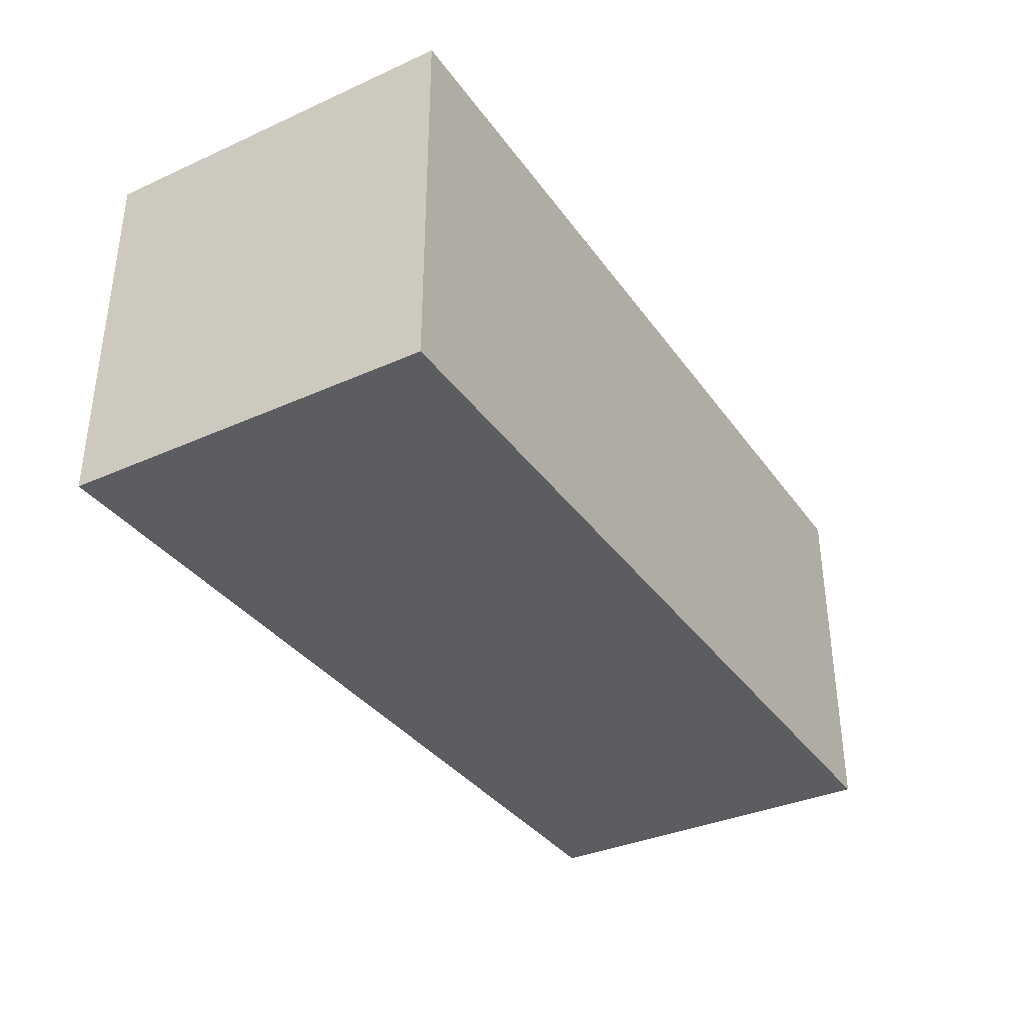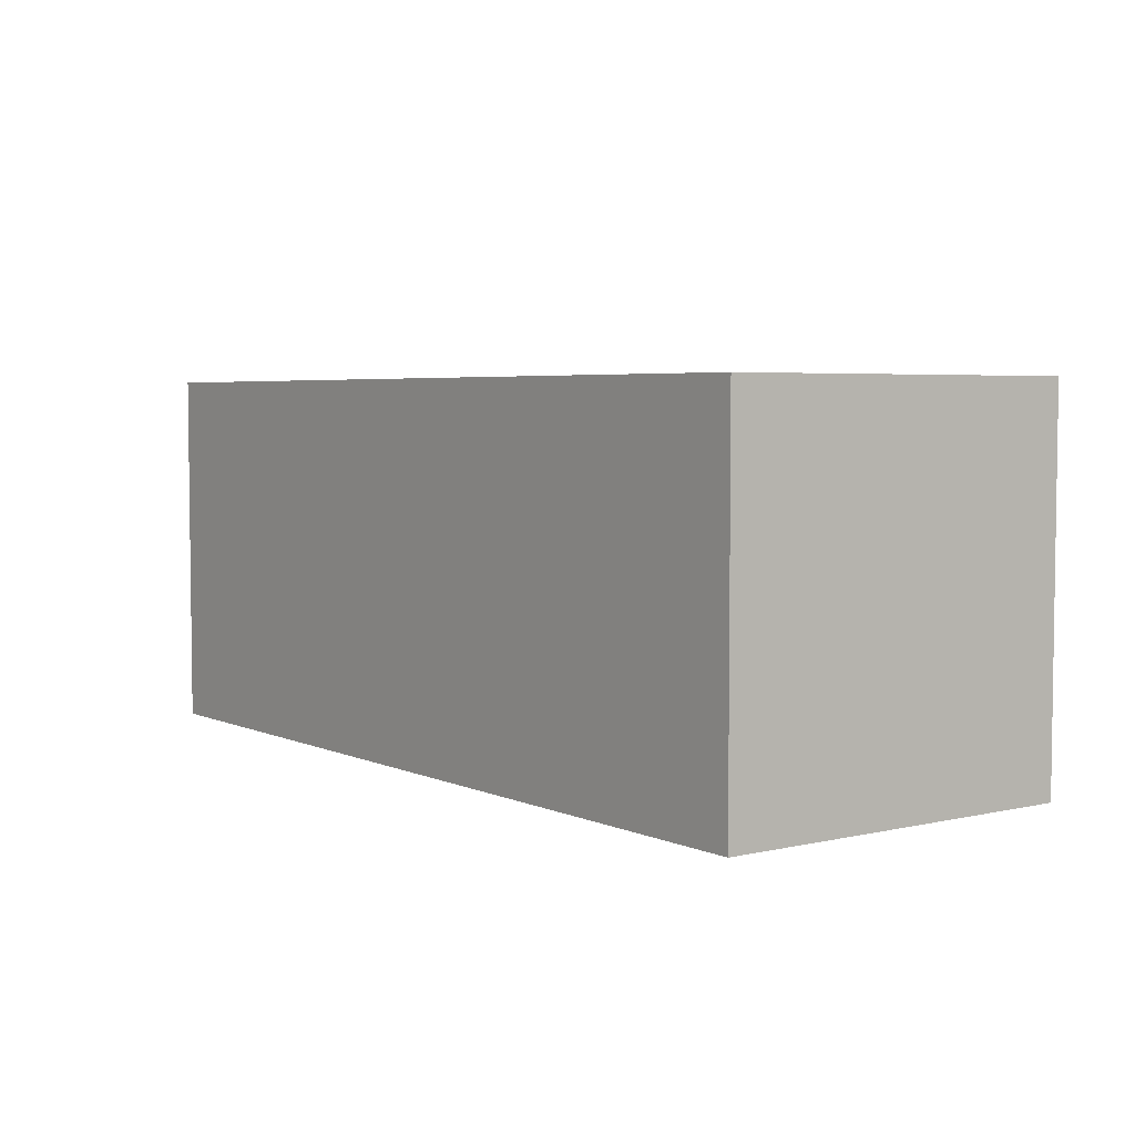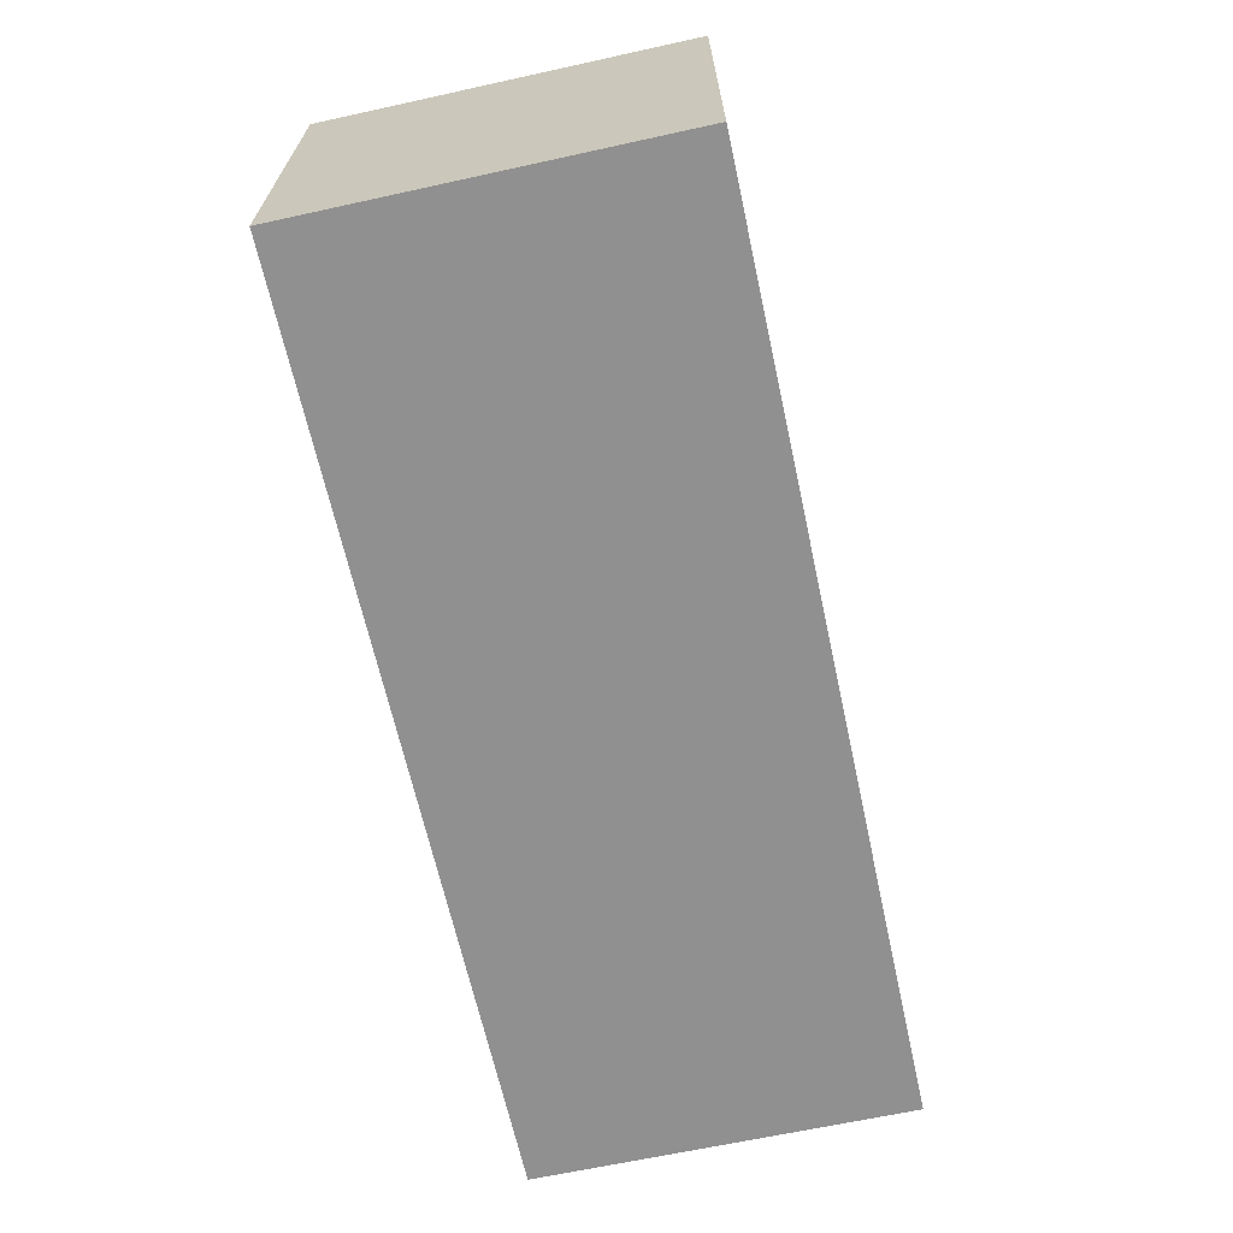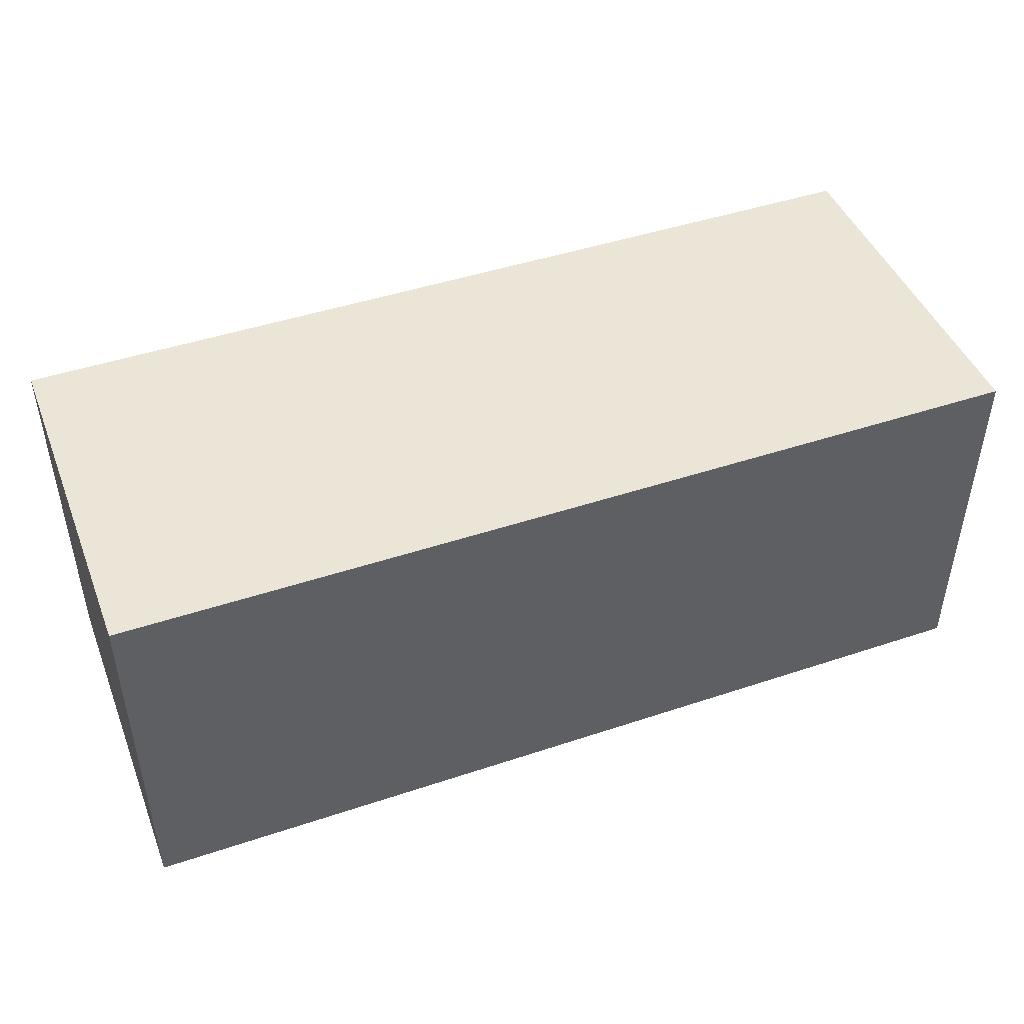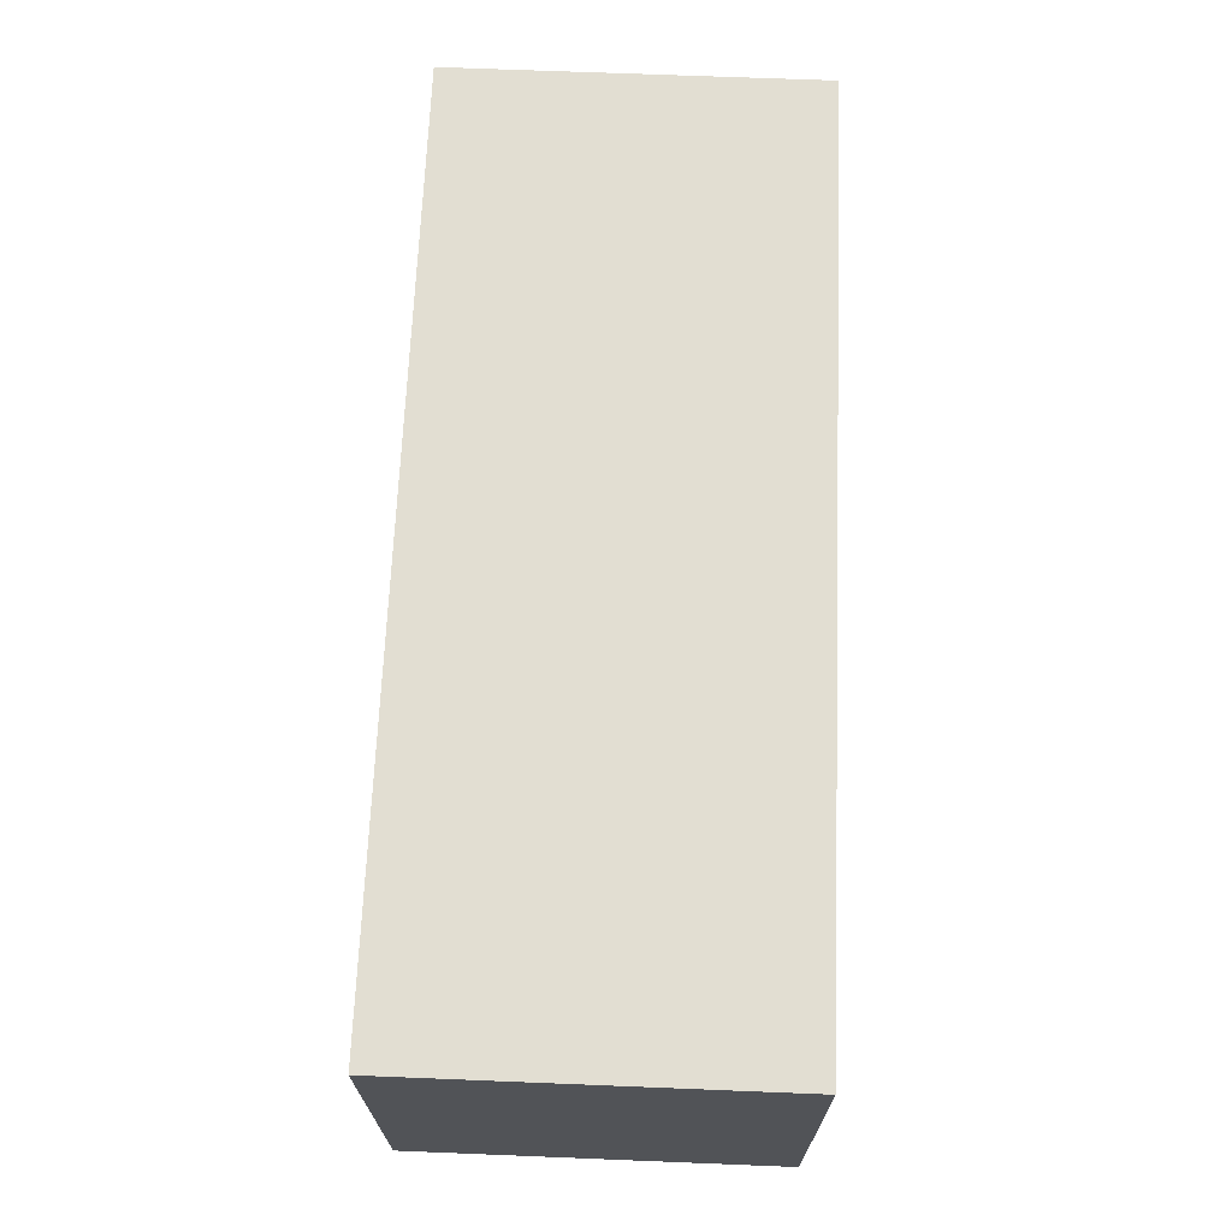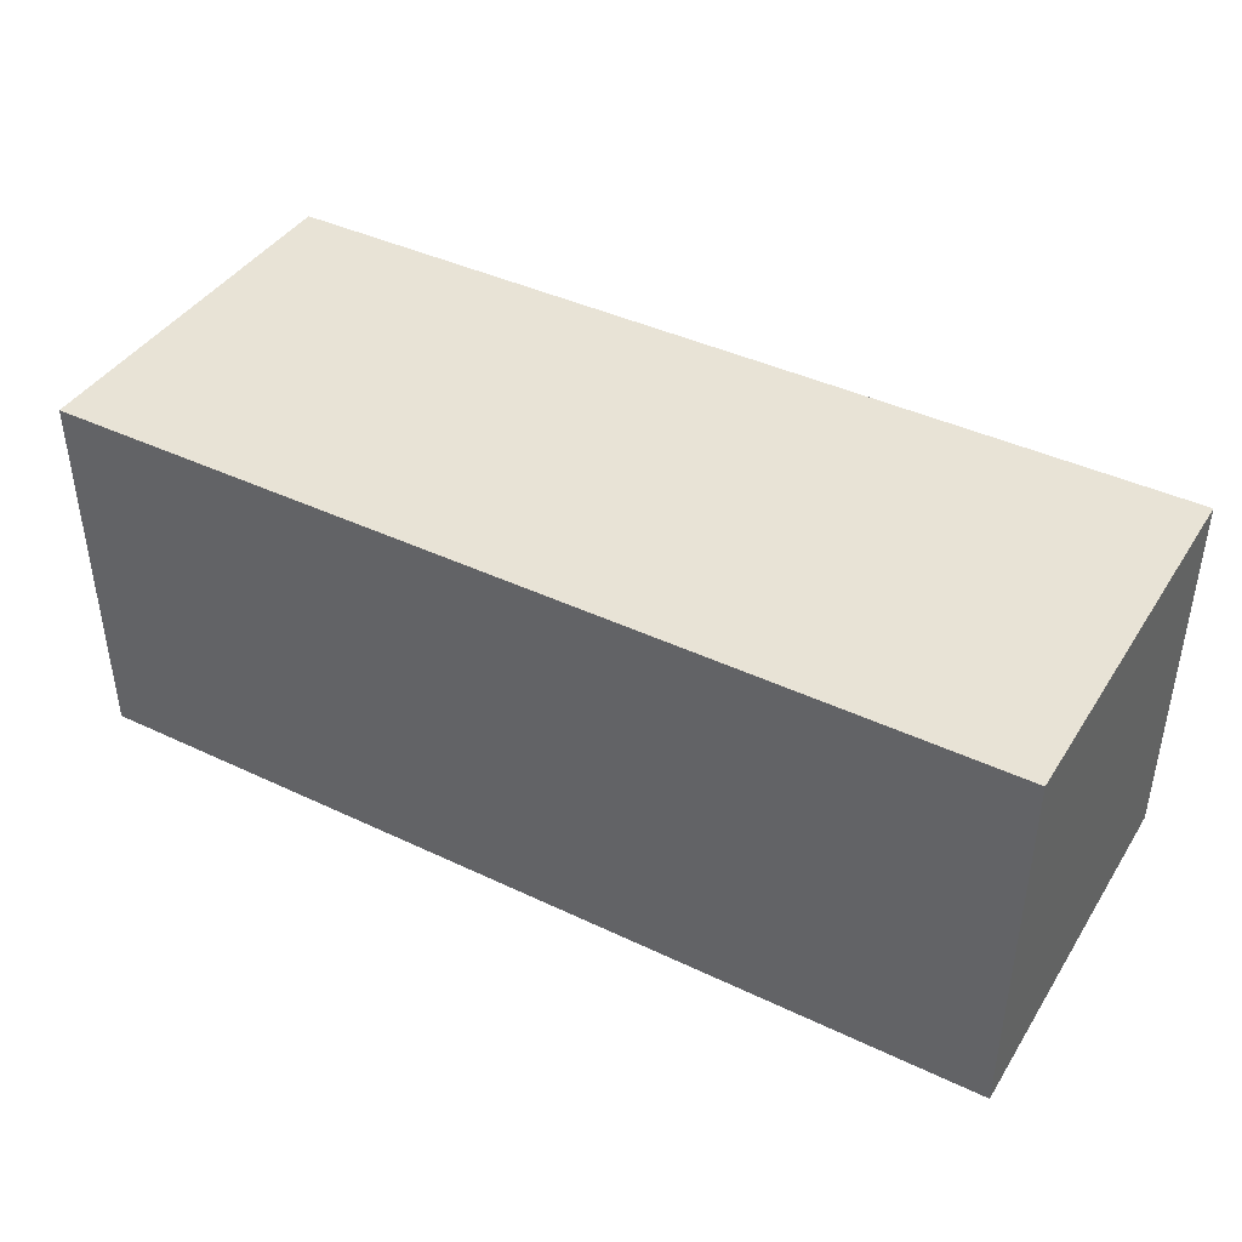
<metadata>
{"format":"obj","ext":"obj","renderer":"f3d","projection":"perspective","resolution":1024,"background":"white","views":[{"elev":-35.4,"azim":120.7,"up":"+Z"},{"elev":4.5,"azim":-126.3,"up":"+Z"},{"elev":-65.8,"azim":102.4,"up":"+Y"},{"elev":45.6,"azim":-21.0,"up":"+Z"},{"elev":67.9,"azim":-87.7,"up":"+Z"},{"elev":41.5,"azim":29.9,"up":"+Z"}]}
</metadata>
<code>
o Cube.001_Cube.002
v -0.1054 0.7389 0.05
v -0.1054 0.8389 0.05
v -0.1054 0.7389 -0.05
v -0.1054 0.8389 -0.05
v 0.1429 0.7389 0.05
v 0.1429 0.8389 0.05
v 0.1429 0.7389 -0.05
v 0.1429 0.8389 -0.05
f 4 3 1
f 8 7 3
f 6 5 7
f 2 1 5
f 3 7 5
f 8 4 2
f 2 4 1
f 4 8 3
f 8 6 7
f 6 2 5
f 1 3 5
f 6 8 2

</code>
